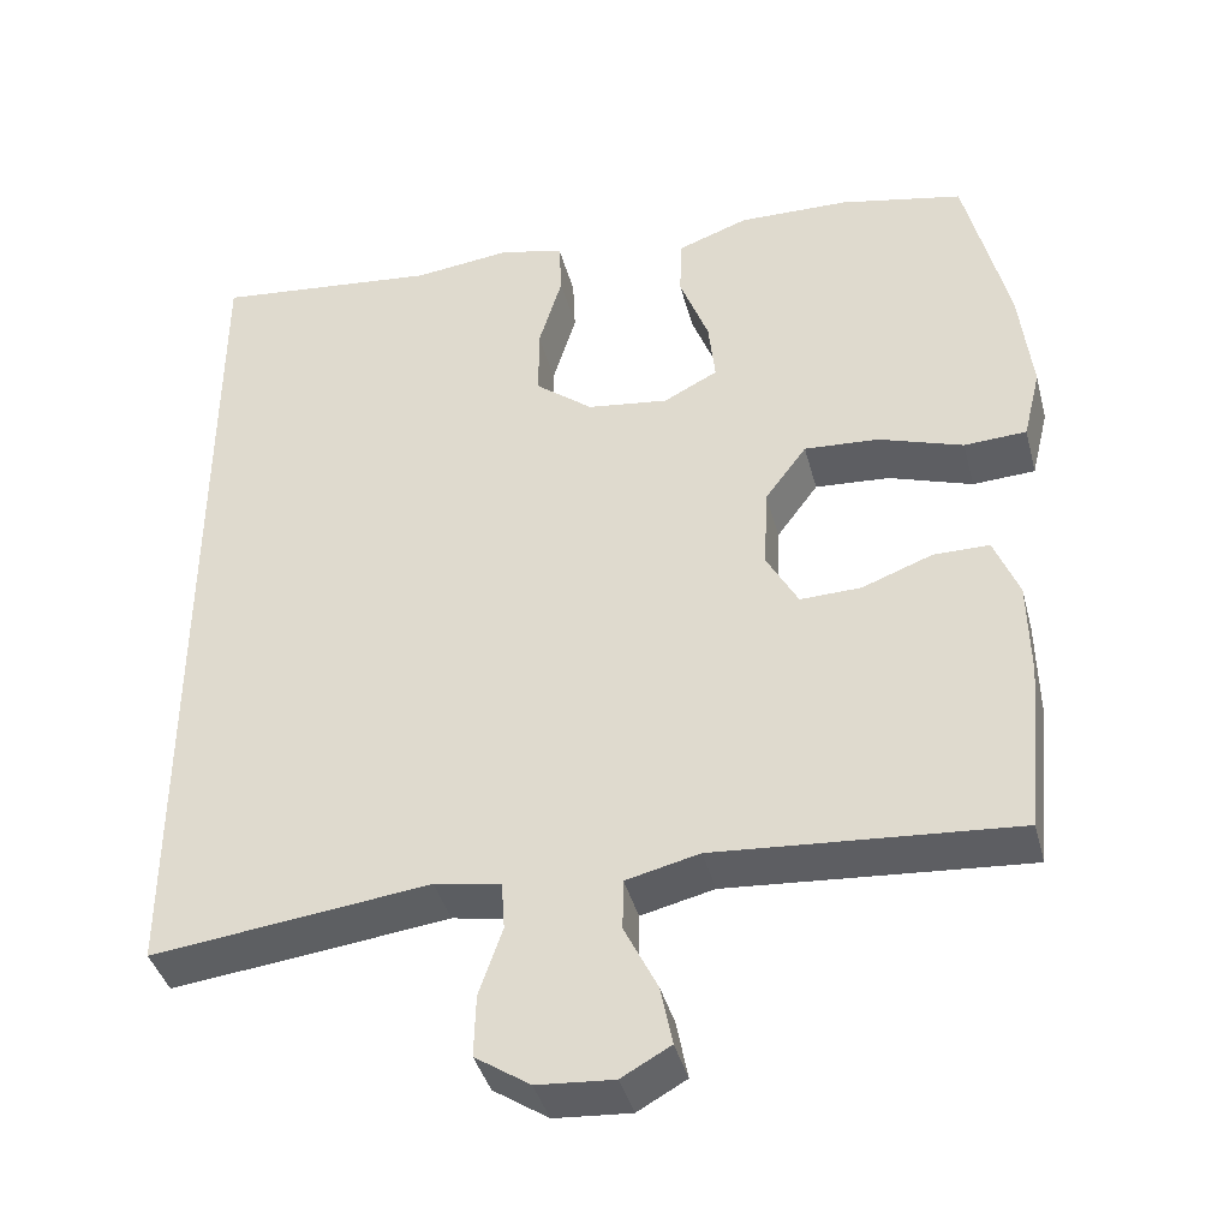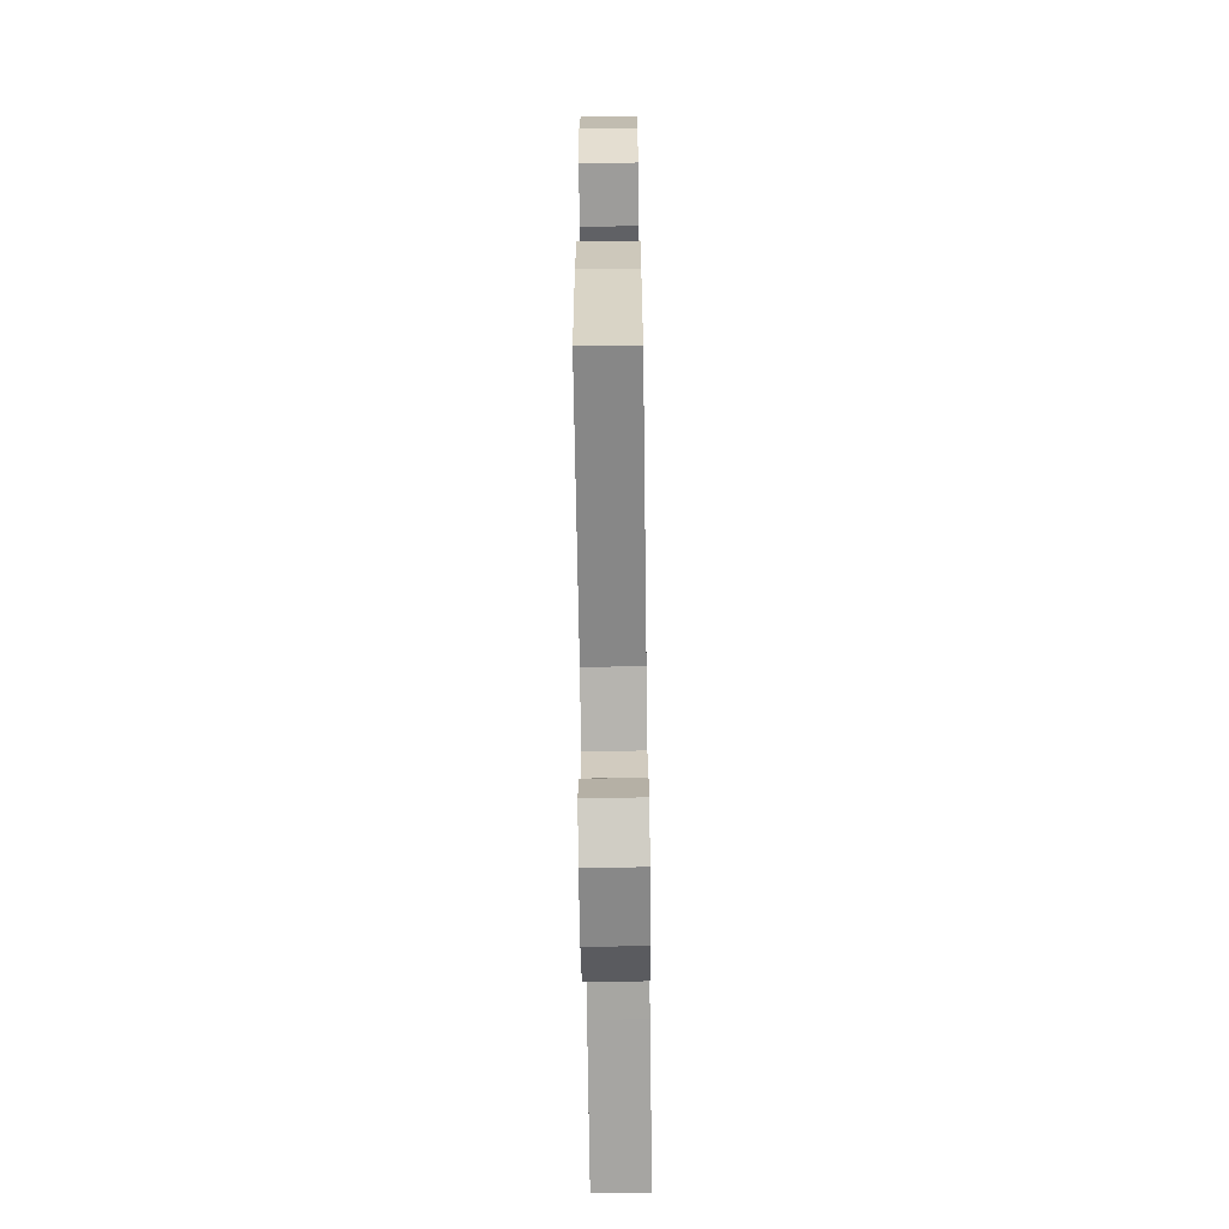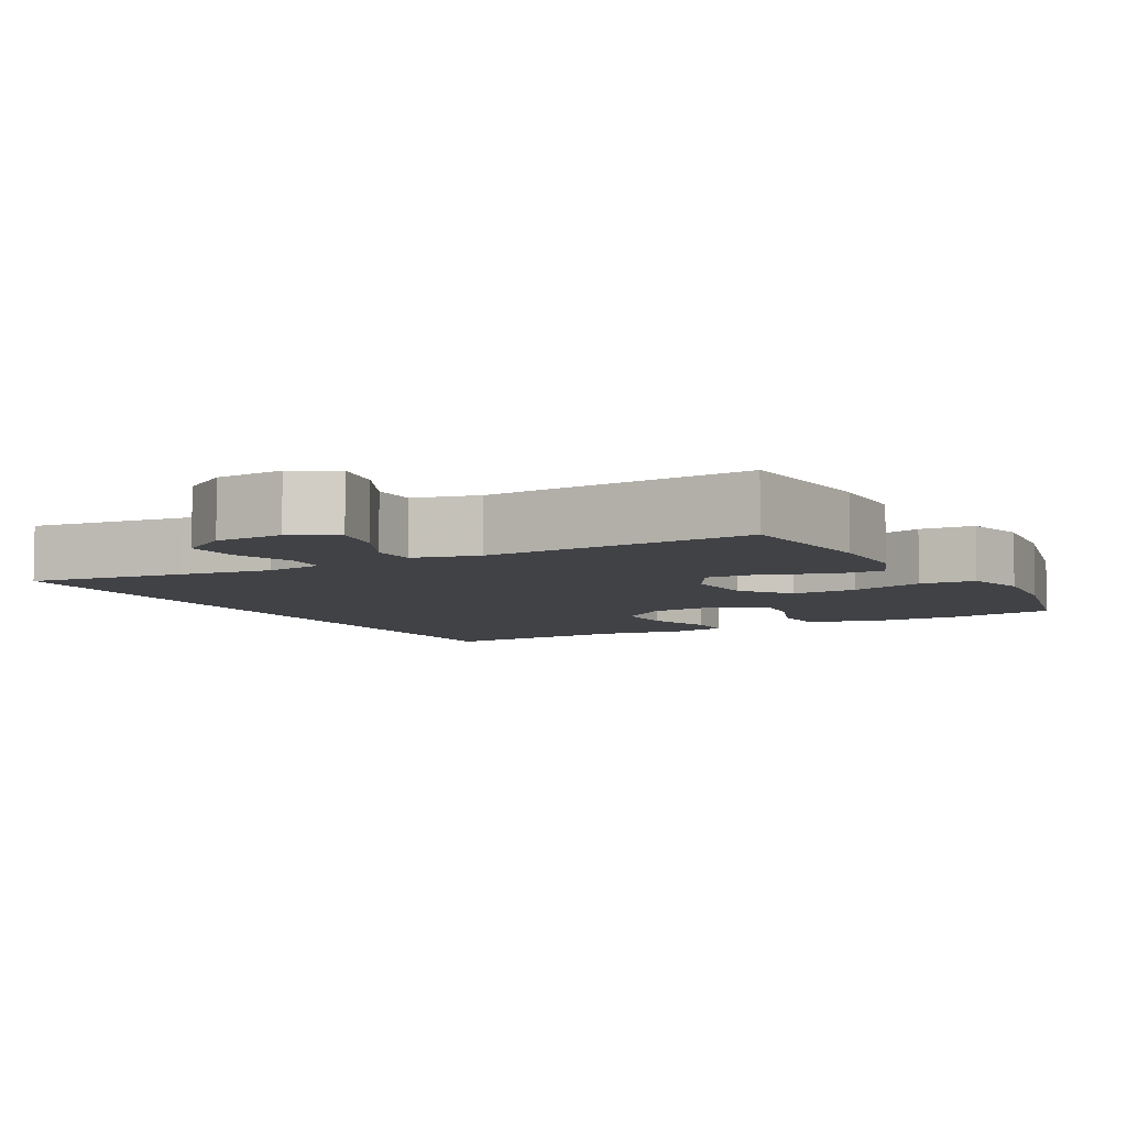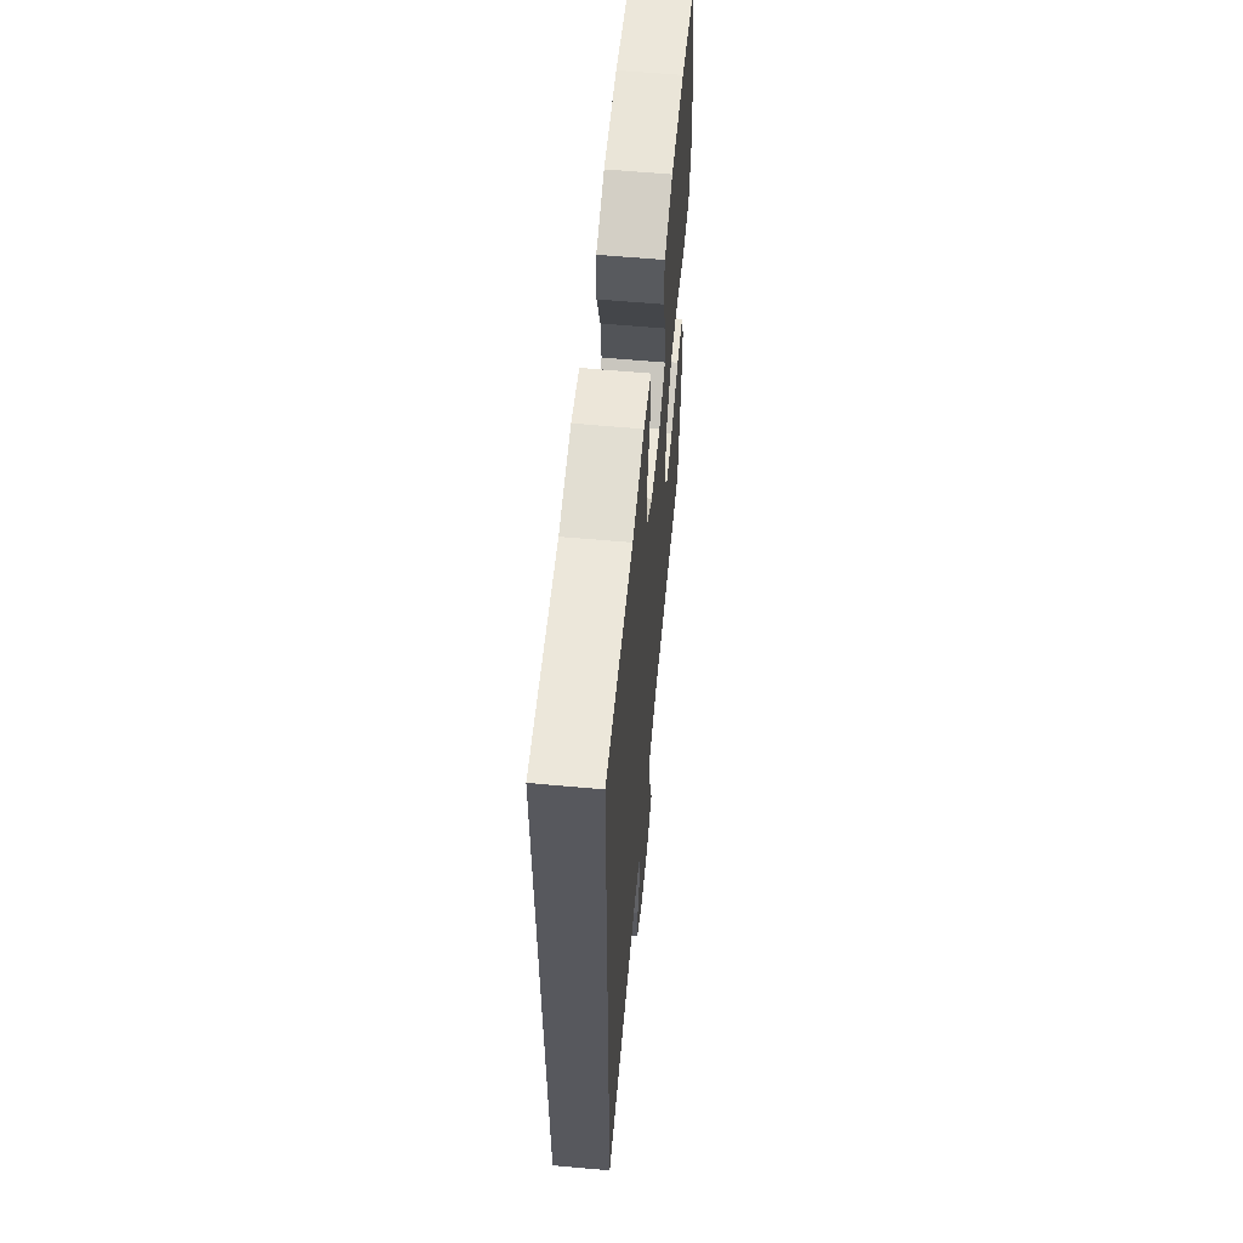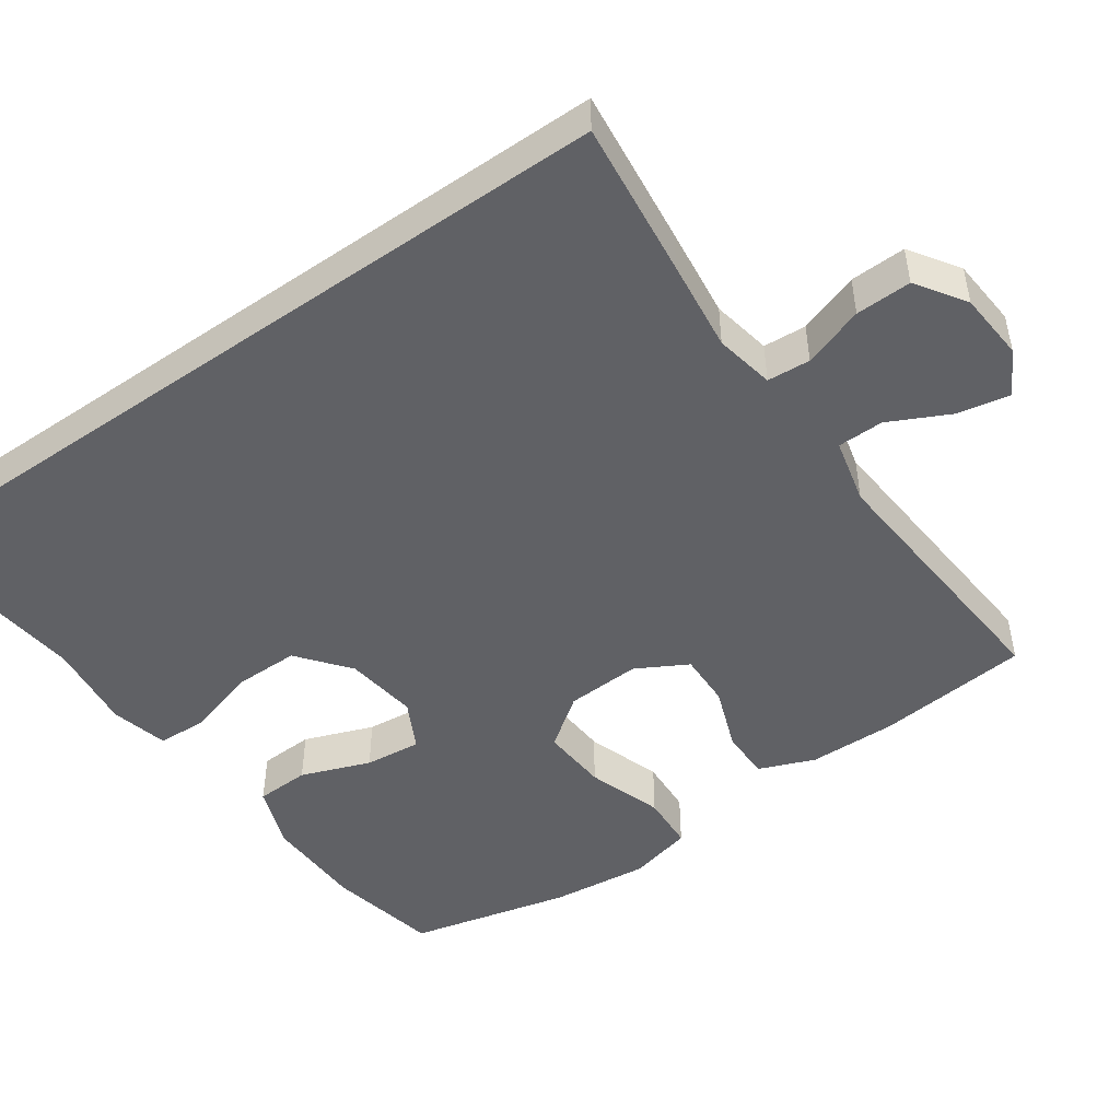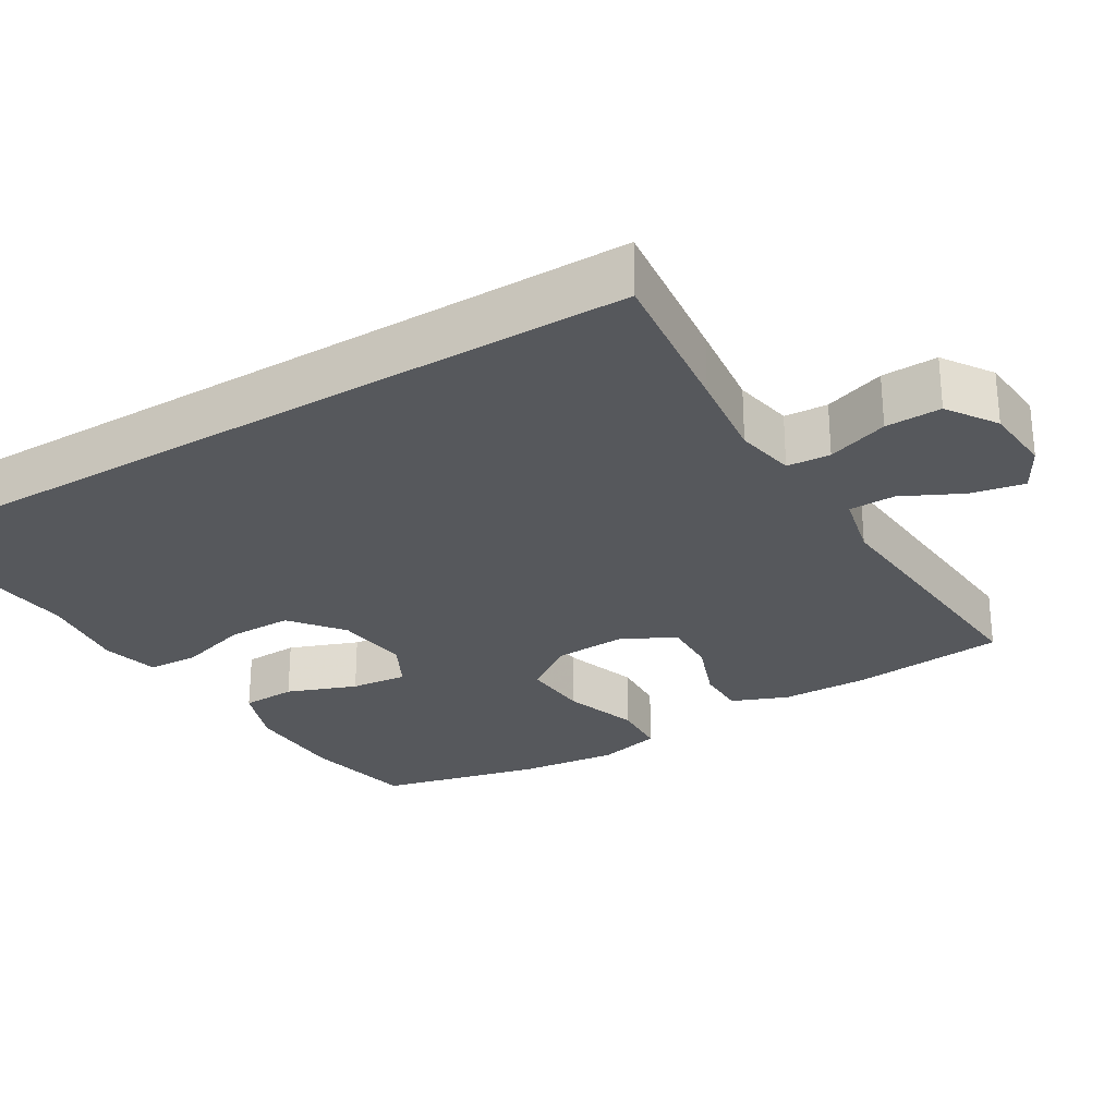
<metadata>
{"format":"obj","ext":"obj","renderer":"f3d","projection":"perspective","resolution":1024,"background":"white","views":[{"elev":-40.4,"azim":-165.5,"up":"+Z"},{"elev":-67.0,"azim":-89.2,"up":"+Z"},{"elev":-6.4,"azim":-151.6,"up":"+Y"},{"elev":61.0,"azim":95.3,"up":"+Z"},{"elev":-48.4,"azim":125.1,"up":"+Y"},{"elev":-27.7,"azim":121.1,"up":"+Y"}]}
</metadata>
<code>
v -0.5 0.07 0.5
v -0.351 0.07 0.531
v -0.218 0.07 0.534
v -0.133 0.07 0.503
v -0.13 0.07 0.43
v -0.165 0.07 0.337
v -0.173 0.07 0.261
v -0.108 0.07 0.227
v -0.01 0.07 0.24
v 0.059 0.07 0.295
v 0.059 0.07 0.382
v 0.031 0.07 0.476
v 0.034 0.07 0.544
v 0.111 0.07 0.563
v 0.229 0.07 0.549
v 0.5 0.07 0.578
v 0.5 0.07 -0.499
v 0.288 0.07 -0.474
v 0.166 0.07 -0.459
v 0.086 0.07 -0.474
v 0.082 0.07 -0.532
v 0.11 0.07 -0.614
v 0.112 0.07 -0.689
v 0.046 0.07 -0.733
v -0.046 0.07 -0.74
v -0.105 0.07 -0.707
v -0.091 0.07 -0.636
v -0.051 0.07 -0.555
v -0.052 0.07 -0.493
v -0.14 0.07 -0.472
v -0.5 0.07 -0.5
v -0.52 0.07 -0.294
v -0.518 0.07 -0.176
v -0.488 0.07 -0.101
v -0.421 0.07 -0.101
v -0.336 0.07 -0.133
v -0.263 0.07 -0.135
v -0.225 0.07 -0.066
v -0.23 0.07 0.034
v -0.28 0.07 0.102
v -0.37 0.07 0.096
v -0.471 0.07 0.062
v -0.546 0.07 0.066
v -0.567 0.07 0.152
v -0.552 0.07 0.284
v -0.5 0 0.5
v -0.351 0 0.531
v -0.218 0 0.534
v -0.133 0 0.503
v -0.13 0 0.43
v -0.165 0 0.337
v -0.173 0 0.261
v -0.108 0 0.227
v -0.01 0 0.24
v 0.059 0 0.295
v 0.059 0 0.382
v 0.031 0 0.476
v 0.034 0 0.544
v 0.111 0 0.563
v 0.229 0 0.549
v 0.5 0 0.578
v 0.5 0 -0.499
v 0.288 0 -0.474
v 0.166 0 -0.459
v 0.086 0 -0.474
v 0.082 0 -0.532
v 0.11 0 -0.614
v 0.112 0 -0.689
v 0.046 0 -0.733
v -0.046 0 -0.74
v -0.105 0 -0.707
v -0.091 0 -0.636
v -0.051 0 -0.555
v -0.052 0 -0.493
v -0.14 0 -0.472
v -0.5 0 -0.5
v -0.52 0 -0.294
v -0.518 0 -0.176
v -0.488 0 -0.101
v -0.421 0 -0.101
v -0.336 0 -0.133
v -0.263 0 -0.135
v -0.225 0 -0.066
v -0.23 0 0.034
v -0.28 0 0.102
v -0.37 0 0.096
v -0.471 0 0.062
v -0.546 0 0.066
v -0.567 0 0.152
v -0.552 0 0.284
f 4 5 6
f 3 4 6
f 2 3 6
f 1 2 6
f 45 1 6
f 44 45 6
f 43 44 6
f 42 43 6
f 41 42 6
f 40 41 6 7
f 39 40 7 8
f 38 39 8 9
f 37 38 9 10
f 34 35 36
f 33 34 36
f 32 33 36
f 31 32 36
f 30 31 36
f 29 30 36 37
f 26 27 28
f 25 26 28
f 24 25 28
f 23 24 28
f 22 23 28
f 21 22 28
f 20 21 28 29
f 29 37 10
f 20 29 10
f 19 20 10
f 19 10 11
f 18 19 11
f 17 18 11
f 16 17 11
f 15 16 11
f 13 14 15
f 12 13 15
f 11 12 15
f 51 50 49
f 51 49 48
f 51 48 47
f 51 47 46
f 51 46 90
f 51 90 89
f 51 89 88
f 51 88 87
f 51 87 86
f 52 51 86 85
f 53 52 85 84
f 54 53 84 83
f 55 54 83 82
f 81 80 79
f 81 79 78
f 81 78 77
f 81 77 76
f 81 76 75
f 82 81 75 74
f 73 72 71
f 73 71 70
f 73 70 69
f 73 69 68
f 73 68 67
f 73 67 66
f 74 73 66 65
f 55 82 74
f 55 74 65
f 55 65 64
f 56 55 64
f 56 64 63
f 56 63 62
f 56 62 61
f 56 61 60
f 60 59 58
f 60 58 57
f 60 57 56
f 1 46 47 2
f 2 47 48 3
f 3 48 49 4
f 4 49 50 5
f 5 50 51 6
f 6 51 52 7
f 7 52 53 8
f 8 53 54 9
f 9 54 55 10
f 10 55 56 11
f 11 56 57 12
f 12 57 58 13
f 13 58 59 14
f 14 59 60 15
f 15 60 61 16
f 16 61 62 17
f 17 62 63 18
f 18 63 64 19
f 19 64 65 20
f 20 65 66 21
f 21 66 67 22
f 22 67 68 23
f 23 68 69 24
f 24 69 70 25
f 25 70 71 26
f 26 71 72 27
f 27 72 73 28
f 28 73 74 29
f 29 74 75 30
f 30 75 76 31
f 31 76 77 32
f 32 77 78 33
f 33 78 79 34
f 34 79 80 35
f 35 80 81 36
f 36 81 82 37
f 37 82 83 38
f 38 83 84 39
f 39 84 85 40
f 40 85 86 41
f 41 86 87 42
f 42 87 88 43
f 43 88 89 44
f 44 89 90 45
f 45 90 46 1

</code>
